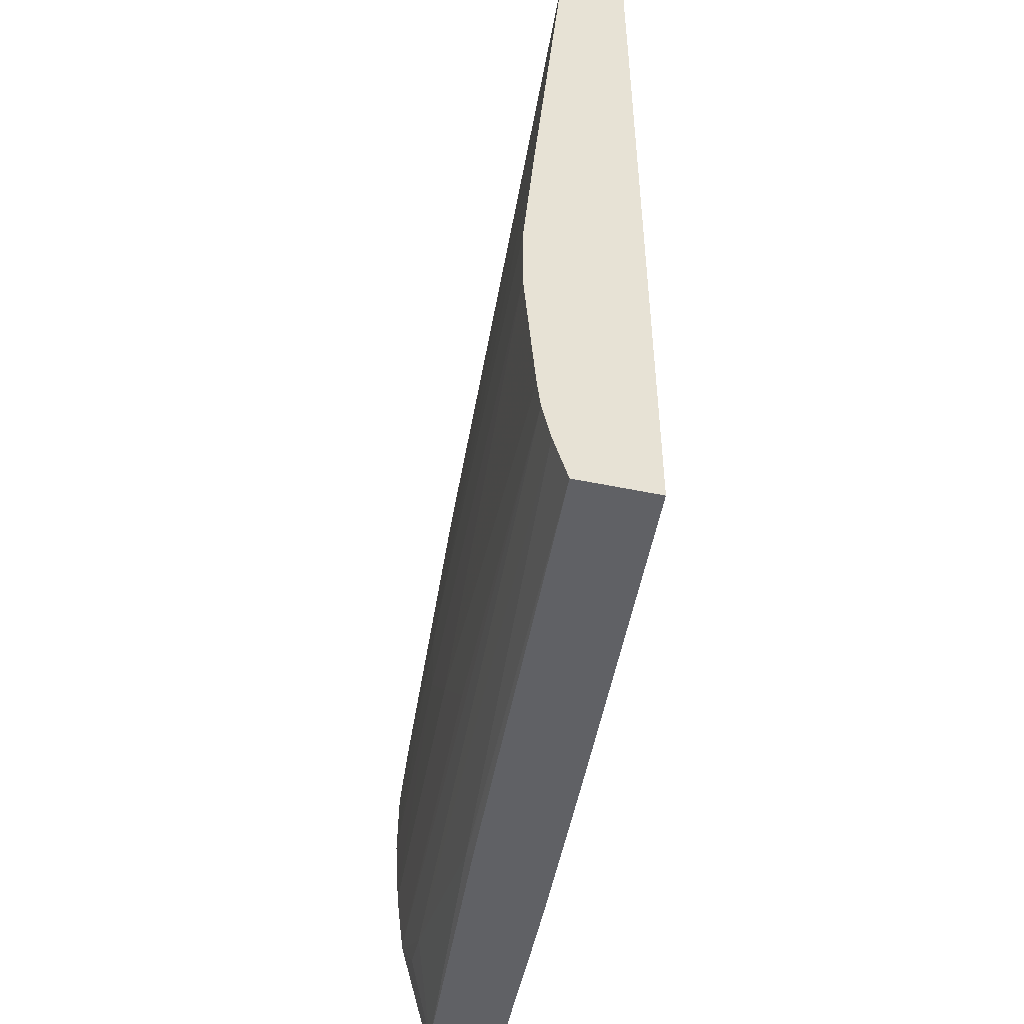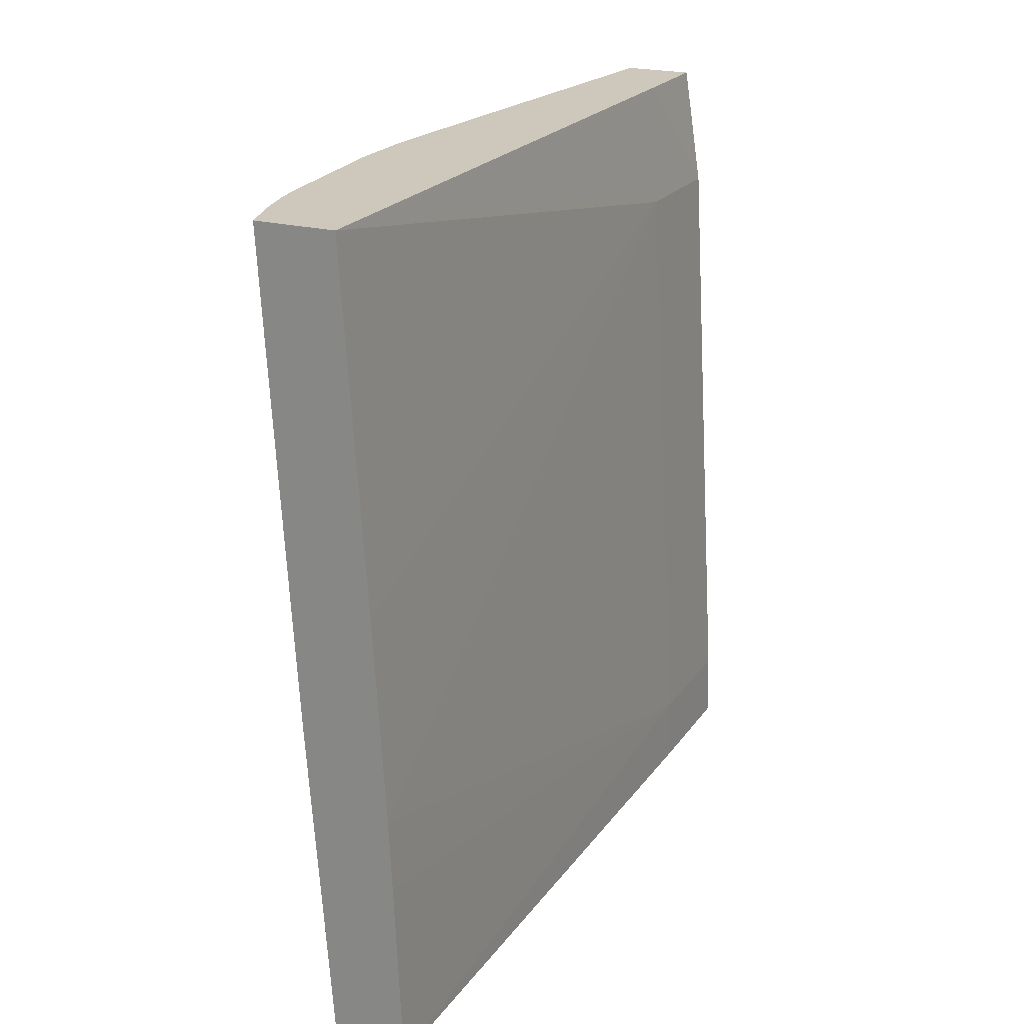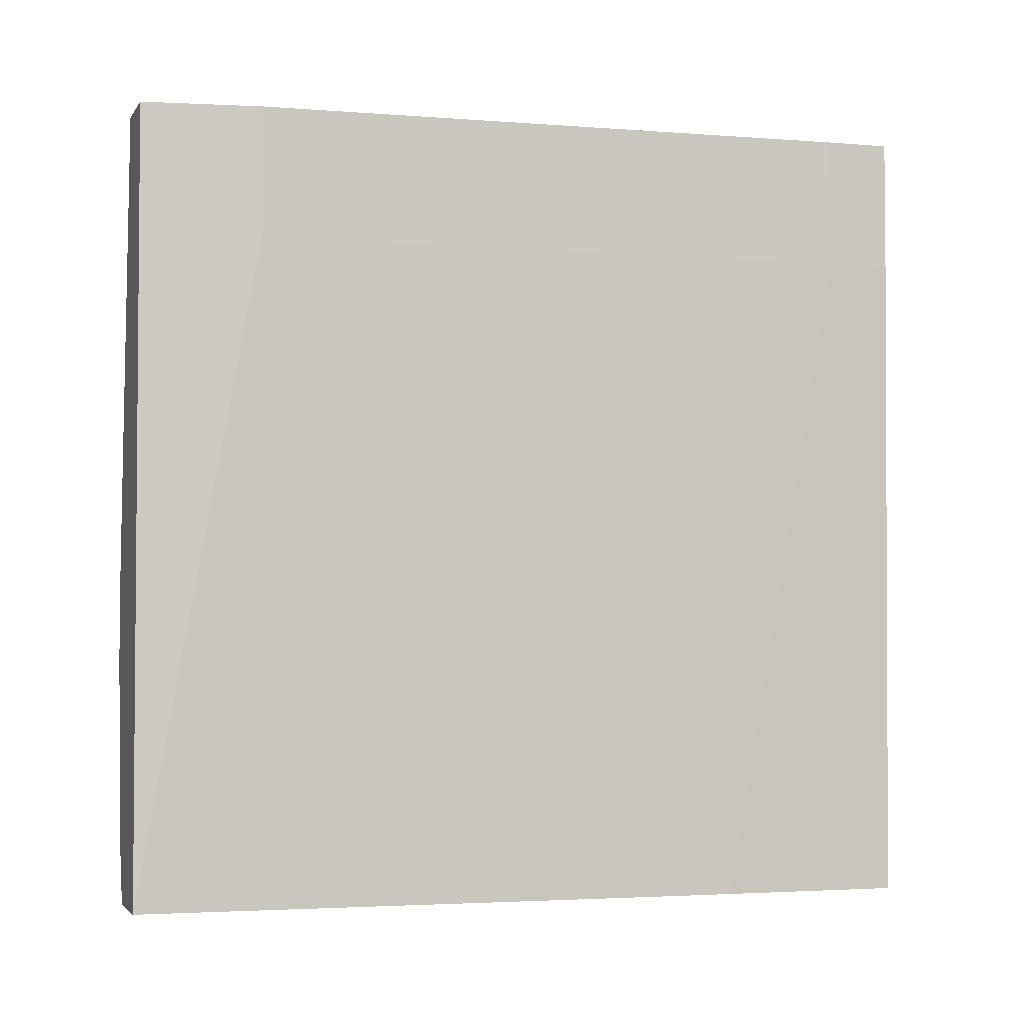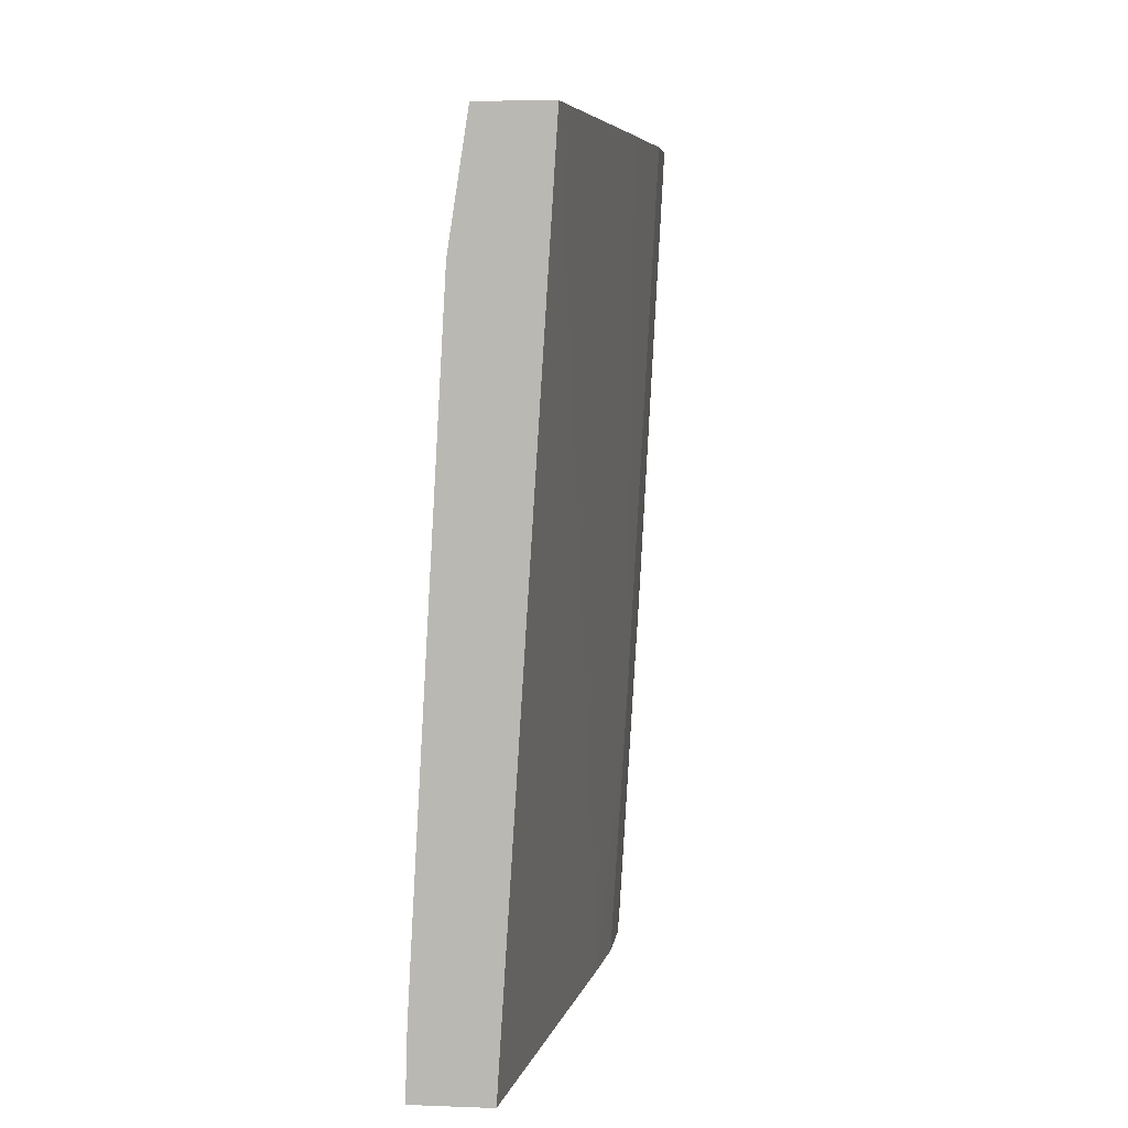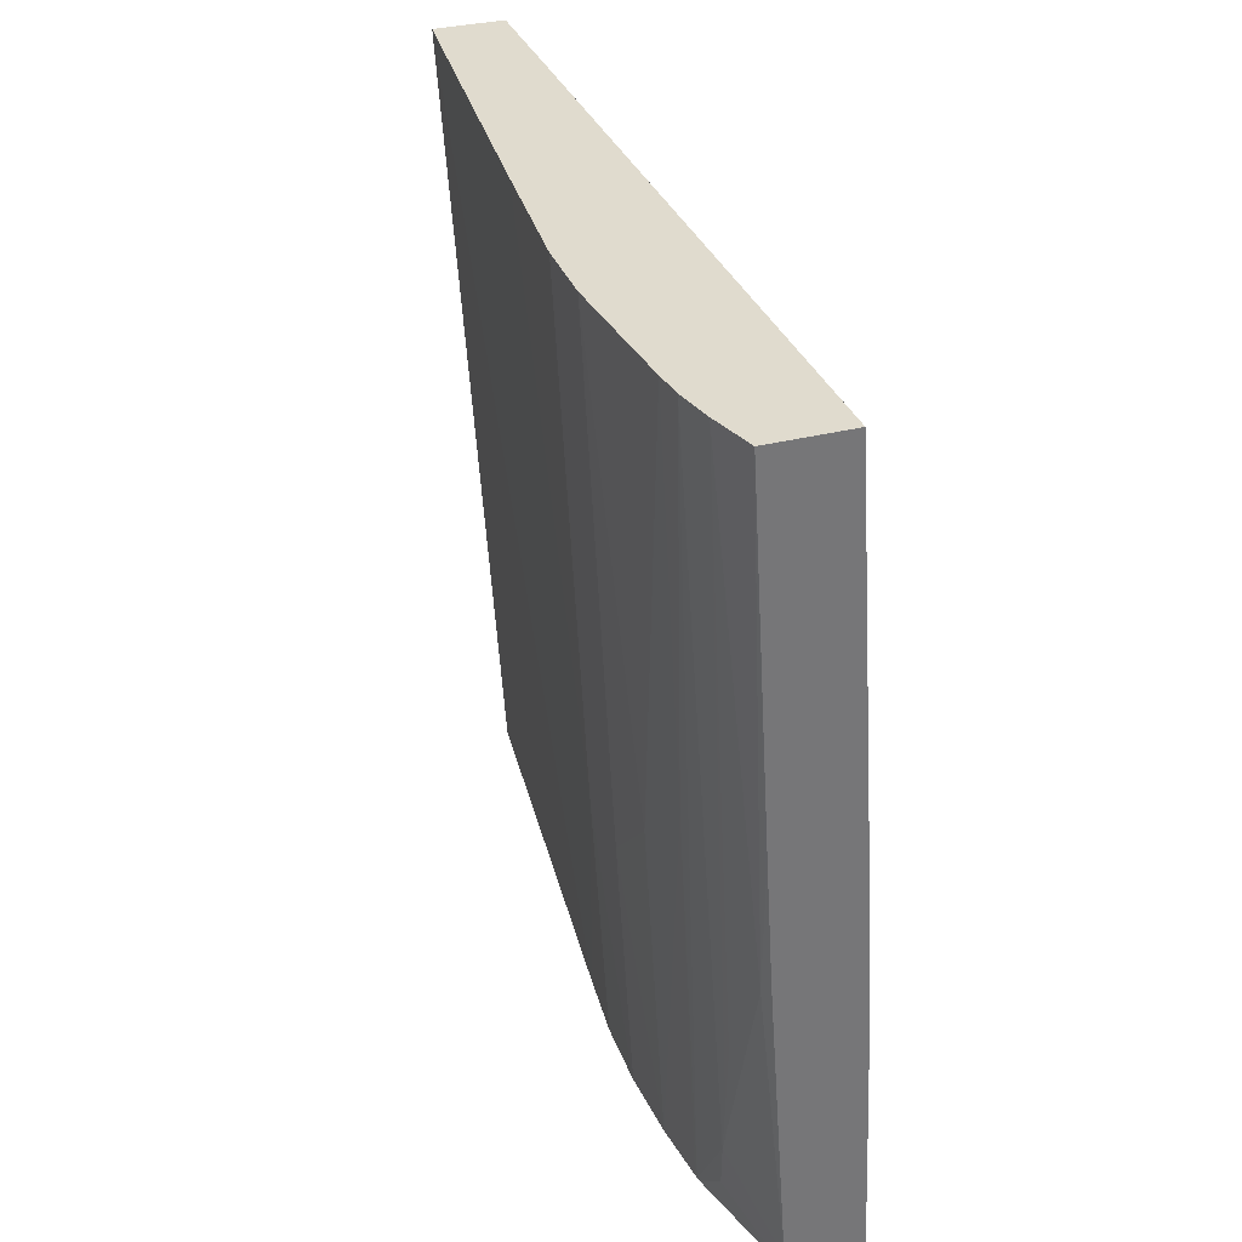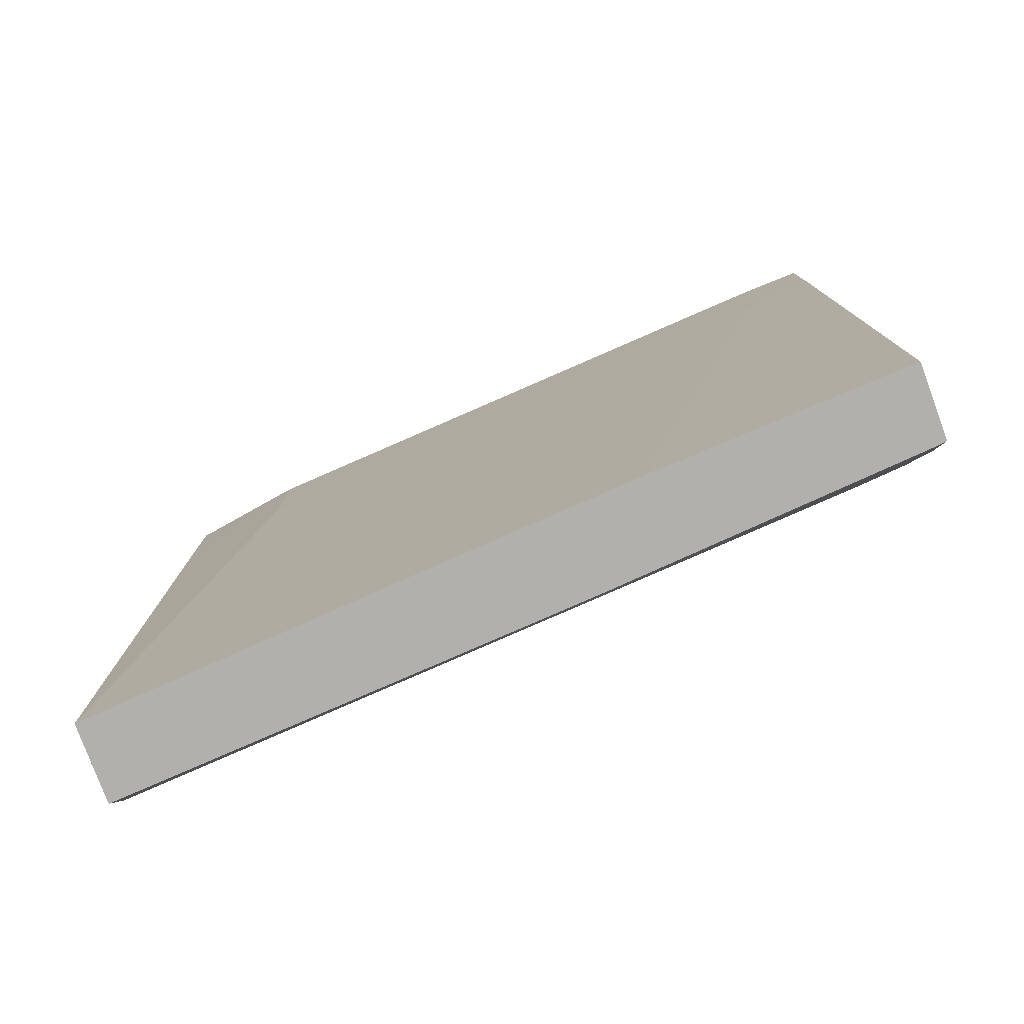
<metadata>
{"format":"obj","ext":"obj","renderer":"f3d","projection":"perspective","resolution":1024,"background":"white","views":[{"elev":-47.8,"azim":-13.3,"up":"+Y"},{"elev":21.9,"azim":25.5,"up":"+Z"},{"elev":-3.0,"azim":71.8,"up":"+Y"},{"elev":5.9,"azim":-173.7,"up":"+Z"},{"elev":33.6,"azim":-19.3,"up":"+Z"},{"elev":-78.6,"azim":110.3,"up":"+Y"}]}
</metadata>
<code>
v -0.03397 0.02448 -0.05567
v -0.03695 0.02448 -0.05567
v -0.03396 0.0229 -0.05567
v -0.03317 0.02448 -0.06085
v -0.0383 0.009957 -0.05567
v -0.03477 0.02448 -0.08994
v -0.0366 0.006895 -0.08994
v -0.0376 0.003922 -0.07821
v -0.03395 0.02003 -0.05567
v -0.03303 0.02448 -0.06313
v -0.03394 0.01878 -0.05567
v -0.03388 -0.009966 -0.05567
v -0.03316 0.02176 -0.06082
v -0.03182 0.01878 -0.08415
v -0.03883 0.003922 -0.05567
v -0.03158 0.02448 -0.08994
v -0.03687 0.003922 -0.08994
v -0.03723 0.003922 -0.08415
v -0.03691 0.001106 -0.08994
v -0.03691 0.0009478 -0.08994
v -0.03744 0.0009478 -0.08118
v -0.03762 0.0009478 -0.07821
v -0.03885 0.0009478 -0.05567
v -0.0327 0.02448 -0.06904
v -0.03727 -0.009966 -0.05567
v -0.03289 -0.009966 -0.07051
v -0.03316 0.01878 -0.0608
v -0.03166 0.01878 -0.08713
v -0.03166 0.02448 -0.08713
v -0.03183 0.02448 -0.08415
v -0.03184 0.02448 -0.0839
v -0.032 0.02448 -0.08118
v -0.03251 0.02448 -0.07226
v -0.03236 -0.009966 -0.07913
v -0.03158 0.02448 -0.08985
v -0.03158 0.02176 -0.08994
v -0.03674 -0.001867 -0.08994
v -0.03673 -0.002026 -0.08994
v -0.0376 -0.002026 -0.07524
v -0.03837 -0.005118 -0.05567
v -0.0362 -0.00947 -0.07678
v -0.03624 -0.009598 -0.07524
v -0.03633 -0.009838 -0.07226
v -0.03637 -0.009966 -0.07064
v -0.03786 -0.007973 -0.05567
v -0.0327 -0.009966 -0.07357
v -0.03253 -0.009966 -0.07636
v -0.03158 0.01878 -0.08994
v -0.03222 -0.009966 -0.08216
v -0.03196 -0.009966 -0.08811
v -0.03189 -0.009966 -0.08994
v -0.03643 -0.004561 -0.08994
v -0.03743 -0.005 -0.07226
v -0.03822 -0.006338 -0.05567
v -0.03509 -0.009966 -0.08925
v -0.03602 -0.009966 -0.07631
v -0.03642 -0.007444 -0.08118
v -0.03633 -0.007056 -0.08415
v -0.03625 -0.006736 -0.08655
v -0.03609 -0.009966 -0.07524
v -0.03501 -0.009966 -0.08994
v -0.03641 -0.004737 -0.08994
v -0.03616 -0.00646 -0.08854
v -0.03638 -0.004882 -0.08994
f 1 2 5
f 1 5 15
f 1 15 23
f 1 23 40
f 1 40 54
f 1 54 45
f 1 45 25
f 1 25 12
f 1 12 11
f 1 11 9
f 1 9 3
f 1 3 4
f 1 4 10
f 1 10 24
f 1 24 33
f 1 33 32
f 1 32 31
f 1 31 30
f 1 30 29
f 1 29 35
f 1 35 16
f 1 16 6
f 1 6 2
f 2 6 7
f 2 7 8
f 2 8 5
f 3 9 4
f 4 9 11
f 4 11 12
f 4 12 13
f 4 13 14
f 4 14 10
f 5 8 15
f 6 16 36
f 6 36 48
f 6 48 51
f 6 51 61
f 6 61 64
f 6 64 62
f 6 62 52
f 6 52 38
f 6 38 37
f 6 37 20
f 6 20 19
f 6 19 17
f 6 17 7
f 7 17 18
f 7 18 8
f 8 18 19
f 8 19 20
f 8 20 21
f 8 21 22
f 8 22 23
f 8 23 15
f 10 14 24
f 12 25 44
f 12 44 60
f 12 60 56
f 12 56 55
f 12 55 61
f 12 61 51
f 12 51 50
f 12 50 49
f 12 49 34
f 12 34 47
f 12 47 46
f 12 46 26
f 12 26 27
f 12 27 13
f 13 27 14
f 14 28 29
f 14 29 30
f 14 30 31
f 14 31 32
f 14 32 33
f 14 33 24
f 14 27 34
f 14 34 28
f 16 35 28
f 16 28 36
f 17 19 18
f 20 37 21
f 21 37 22
f 22 37 38
f 22 38 39
f 22 39 23
f 23 39 40
f 25 41 42
f 25 42 43
f 25 43 44
f 25 45 41
f 26 46 27
f 27 46 47
f 27 47 34
f 28 48 36
f 28 35 29
f 28 34 49
f 28 49 50
f 28 50 51
f 28 51 48
f 38 52 53
f 38 53 39
f 39 53 40
f 40 53 54
f 41 55 56
f 41 56 42
f 41 45 57
f 41 57 58
f 41 58 59
f 41 59 55
f 42 56 60
f 42 60 43
f 43 60 44
f 45 54 59
f 45 59 58
f 45 58 57
f 52 62 53
f 53 62 54
f 54 62 59
f 55 59 63
f 55 63 61
f 59 62 64
f 59 64 63
f 61 63 64

</code>
